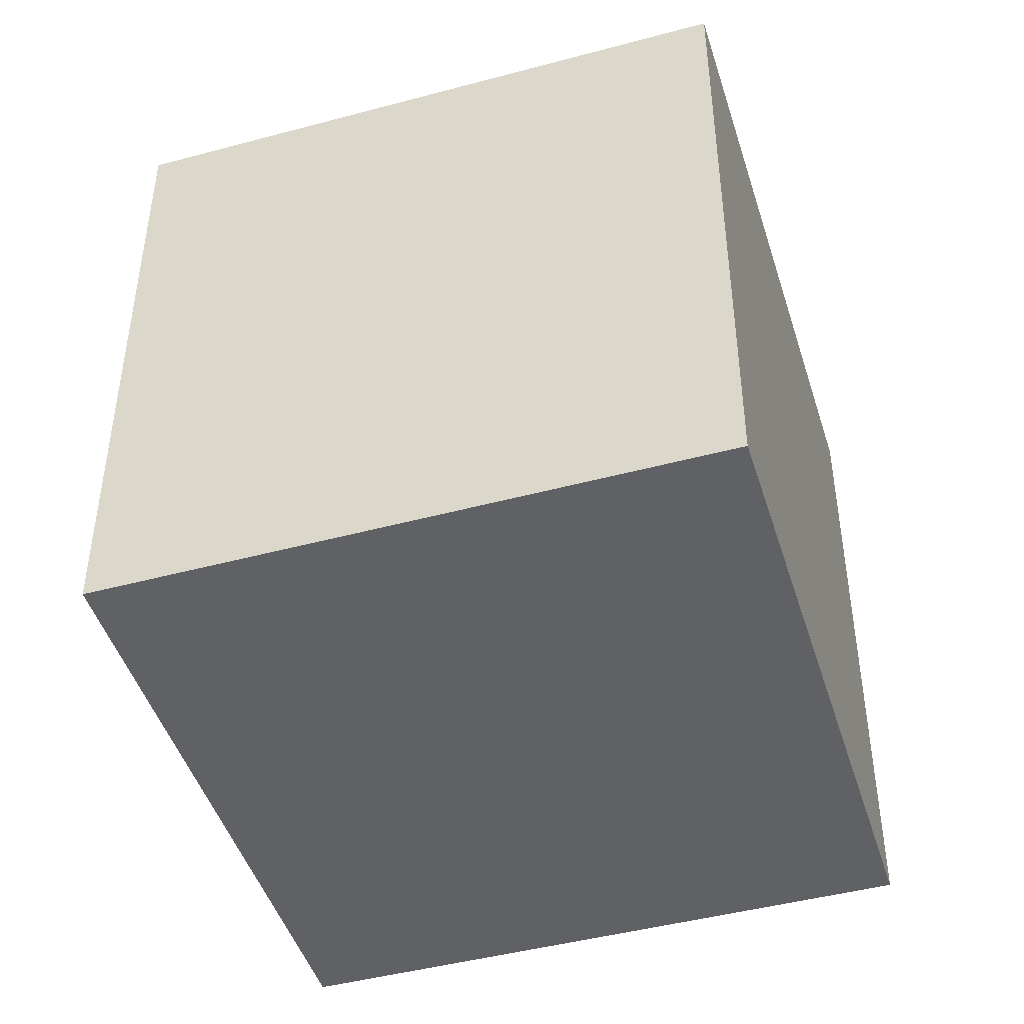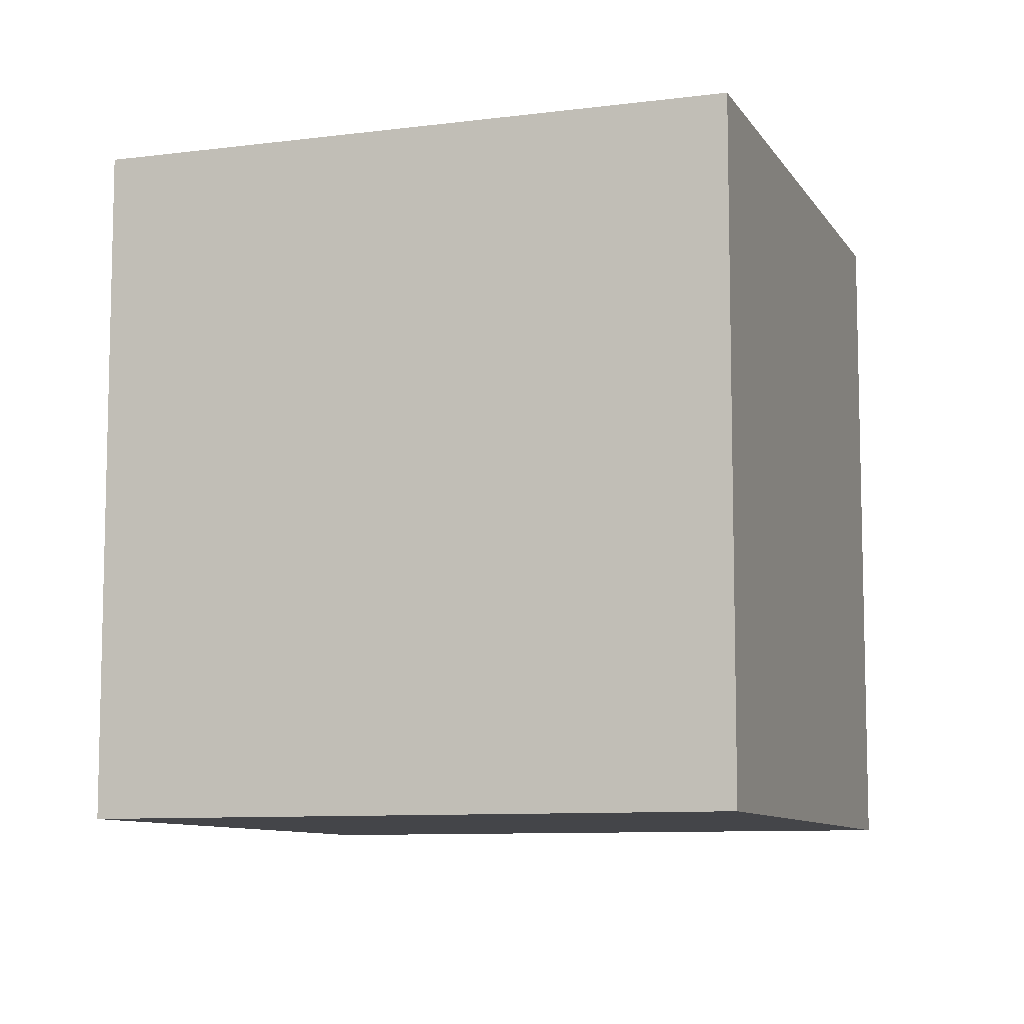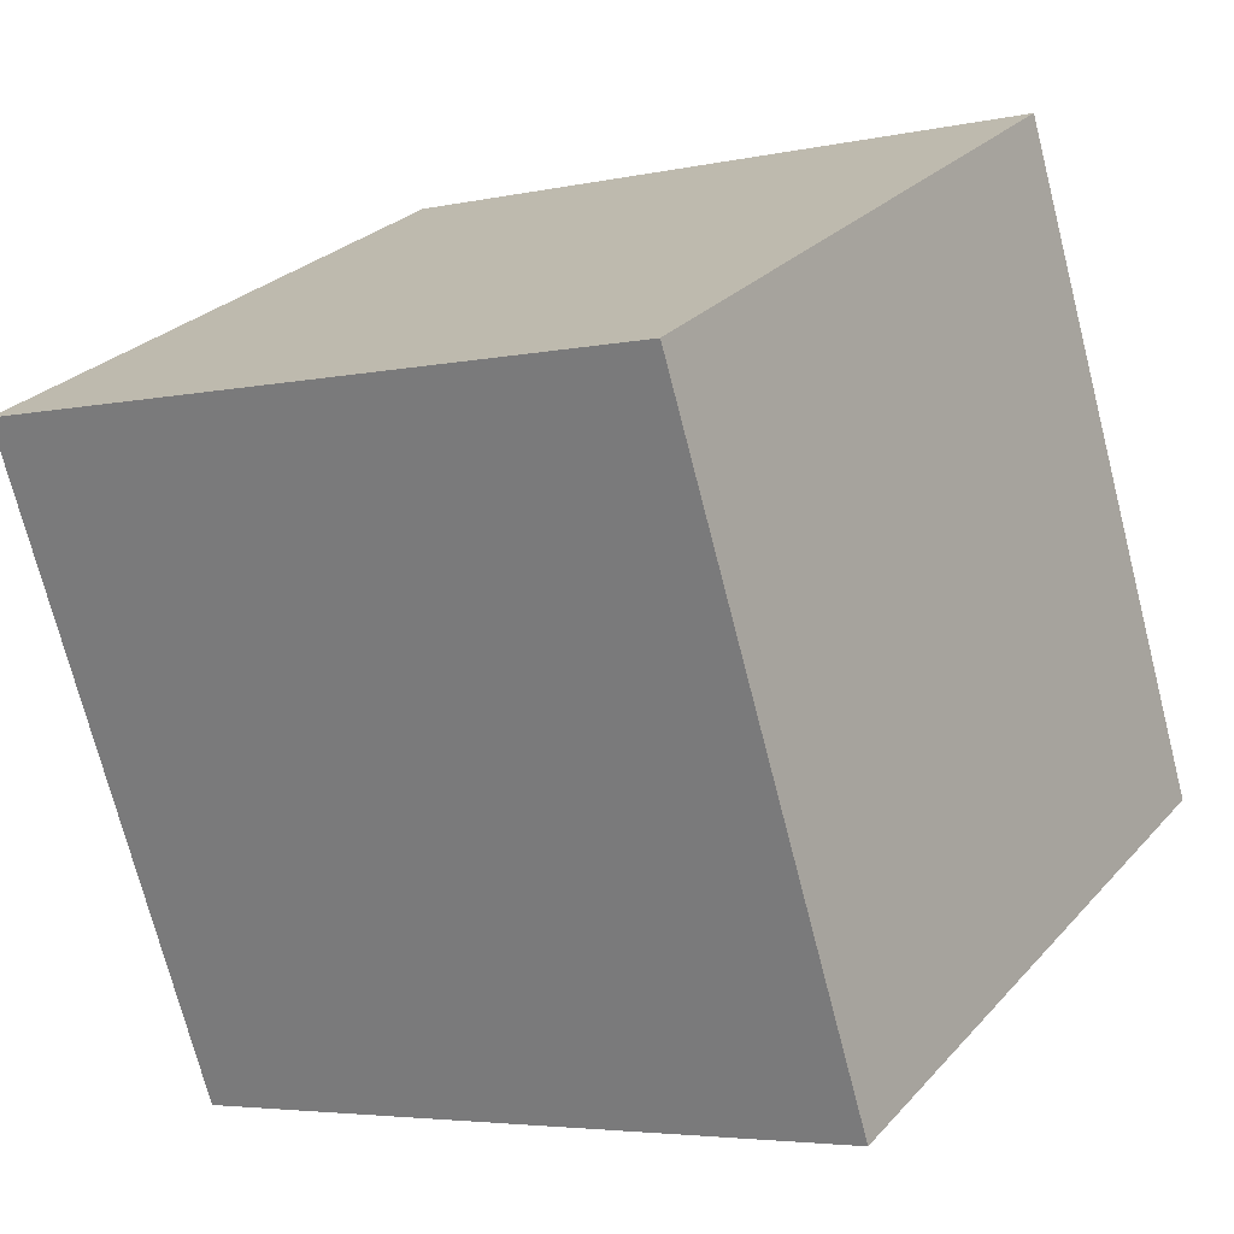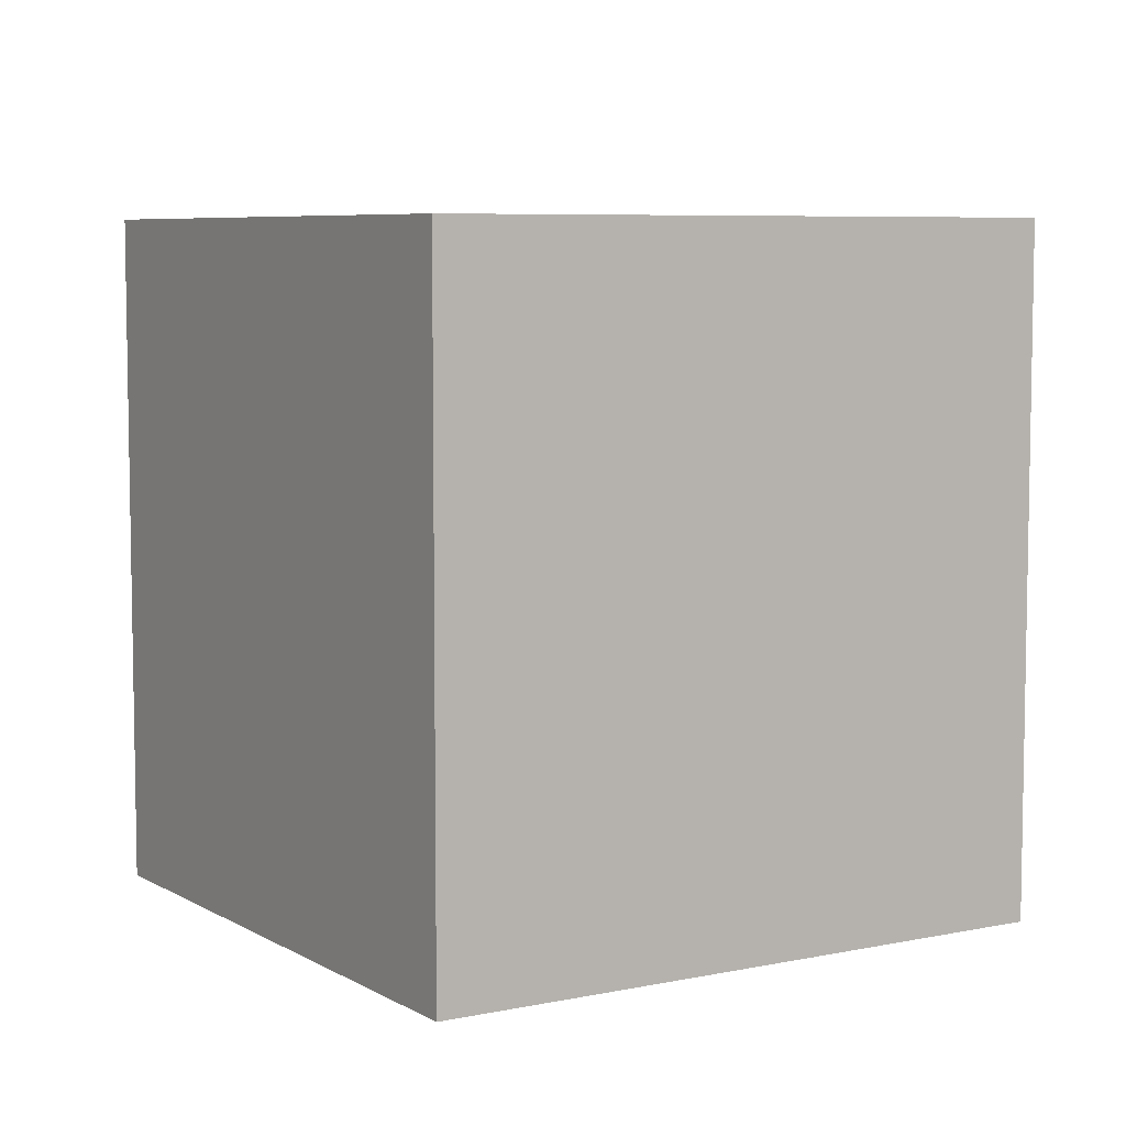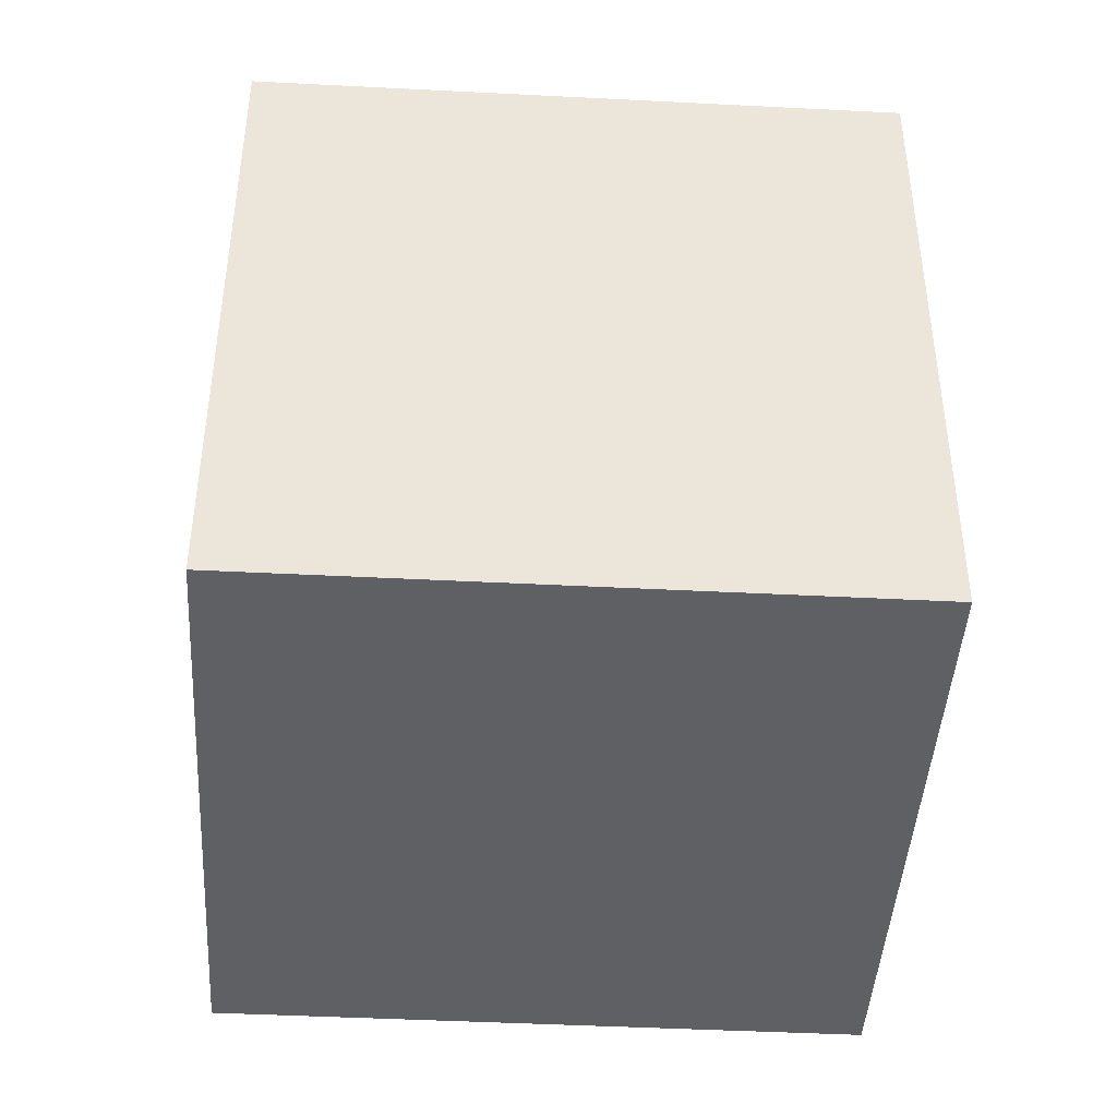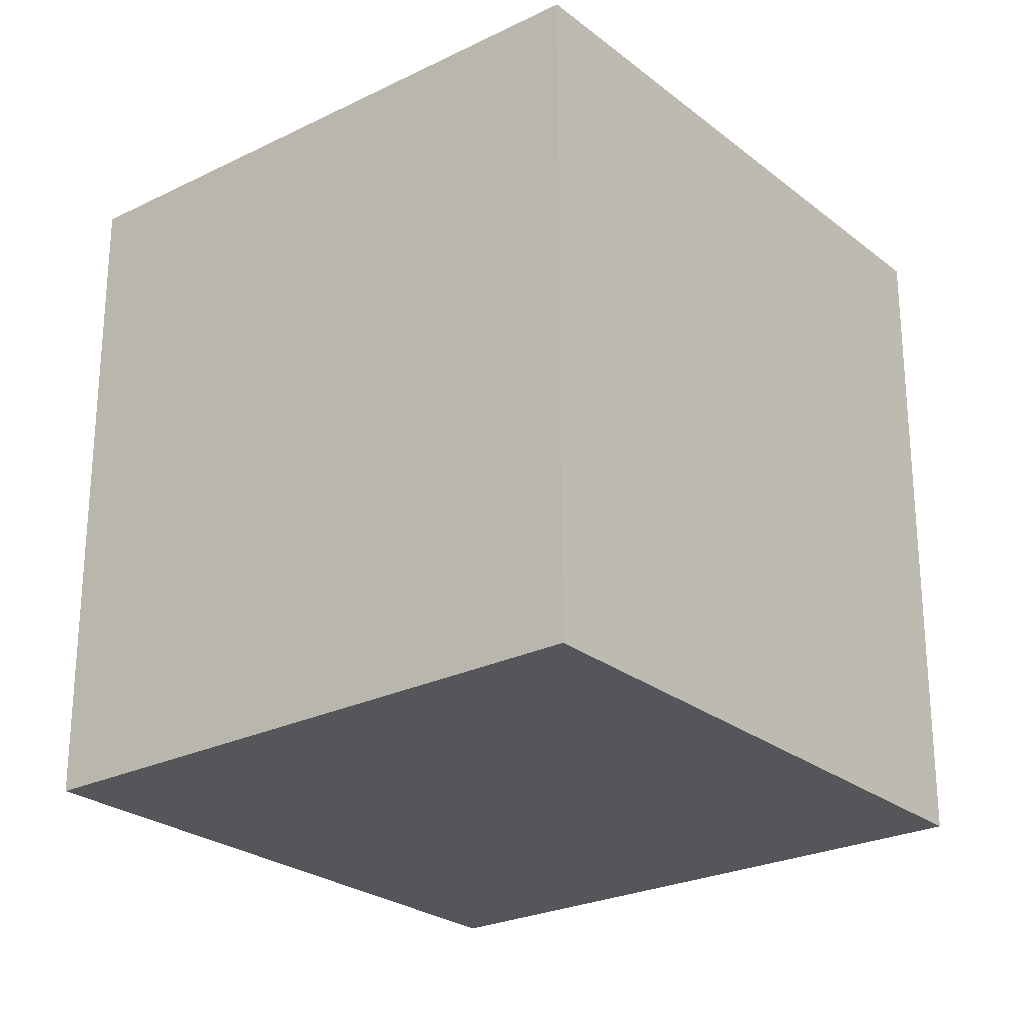
<metadata>
{"format":"obj","ext":"obj","renderer":"f3d","projection":"perspective","resolution":1024,"background":"white","views":[{"elev":-46.3,"azim":-137.4,"up":"+Y"},{"elev":-9.0,"azim":-45.3,"up":"+Y"},{"elev":-4.5,"azim":125.3,"up":"+Z"},{"elev":6.7,"azim":83.7,"up":"+Y"},{"elev":-44.2,"azim":-67.9,"up":"+Y"},{"elev":-25.3,"azim":-115.9,"up":"+Y"}]}
</metadata>
<code>
v  1.325 3.195 2.773
v  2.698 3.195 -1.288
v  0 3.195 1.956e-16
v  3.19 3.195 -0.257
v  4.015 3.195 1.471
v  2.698 7.887e-17 -1.288
v  0 0 0
v  1.325 -1.698e-16 2.773
v  4.015 -9.007e-17 1.471
v  3.19 1.574e-17 -0.257
g defaultobject
f 1 2 3
f 2 1 4
f 4 1 5
f 6 3 2
f 3 6 7
f 7 1 3
f 1 7 8
f 8 5 1
f 5 8 9
f 4 6 2
f 6 4 5
f 6 5 10
f 10 5 9
f 10 7 6
f 7 10 8
f 8 10 9

</code>
